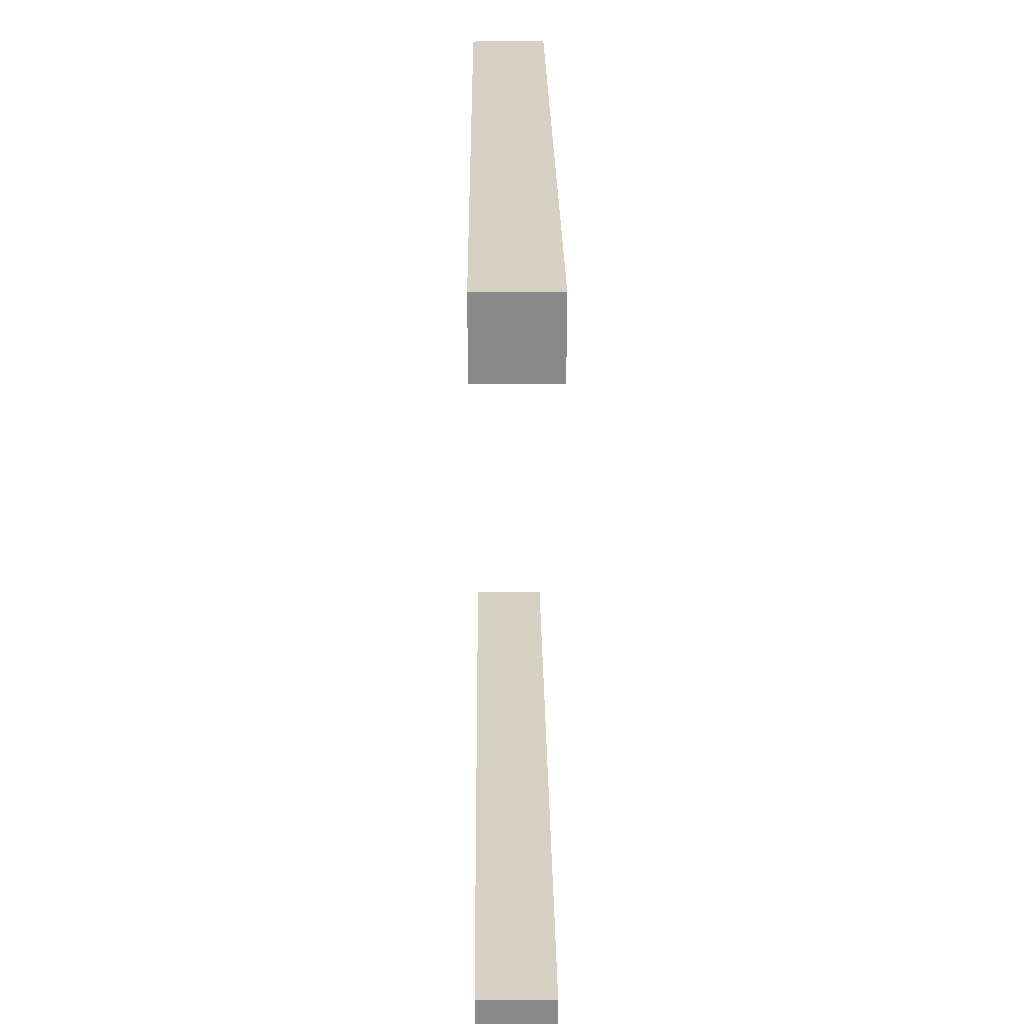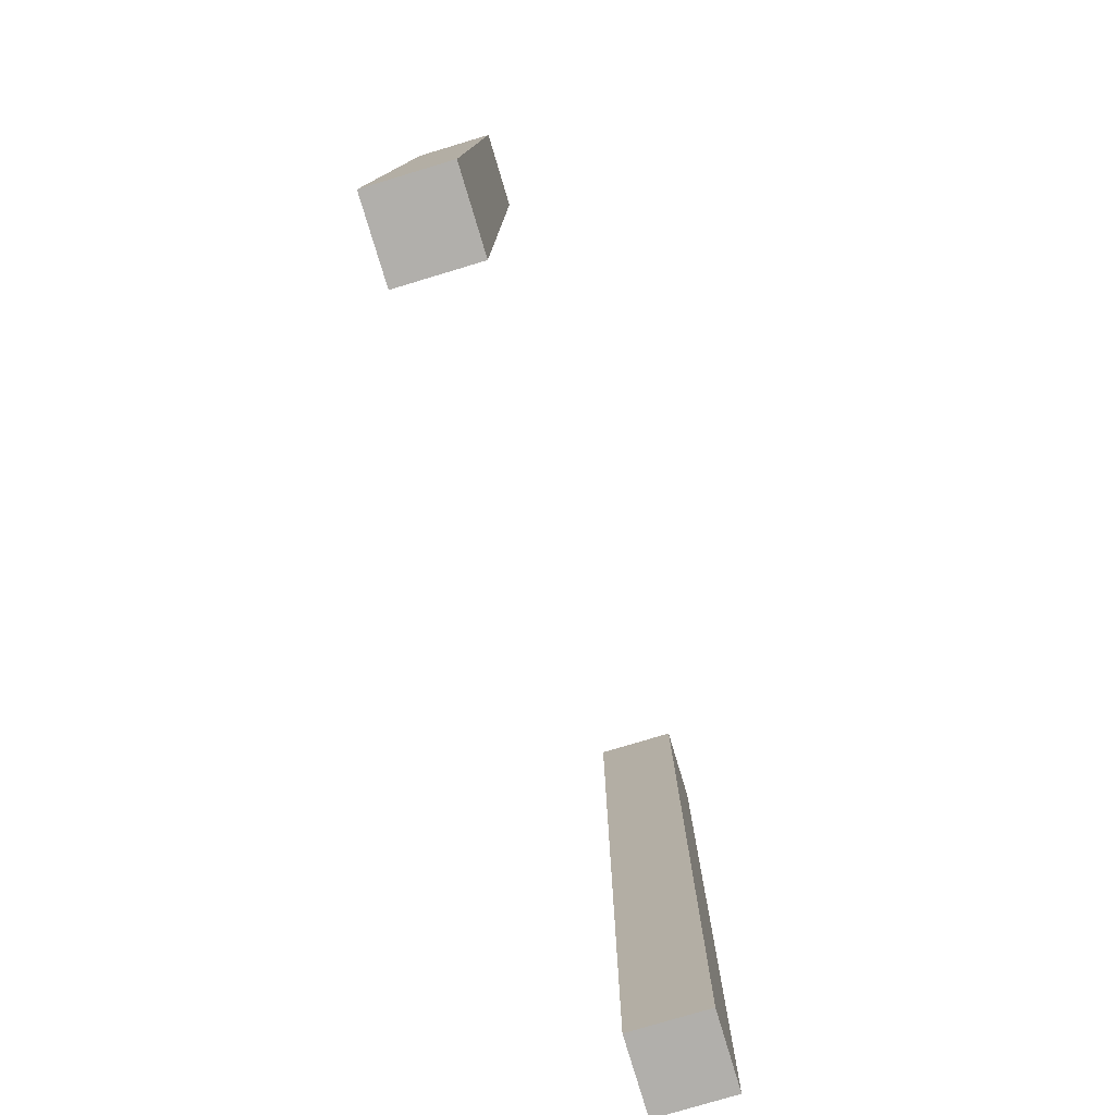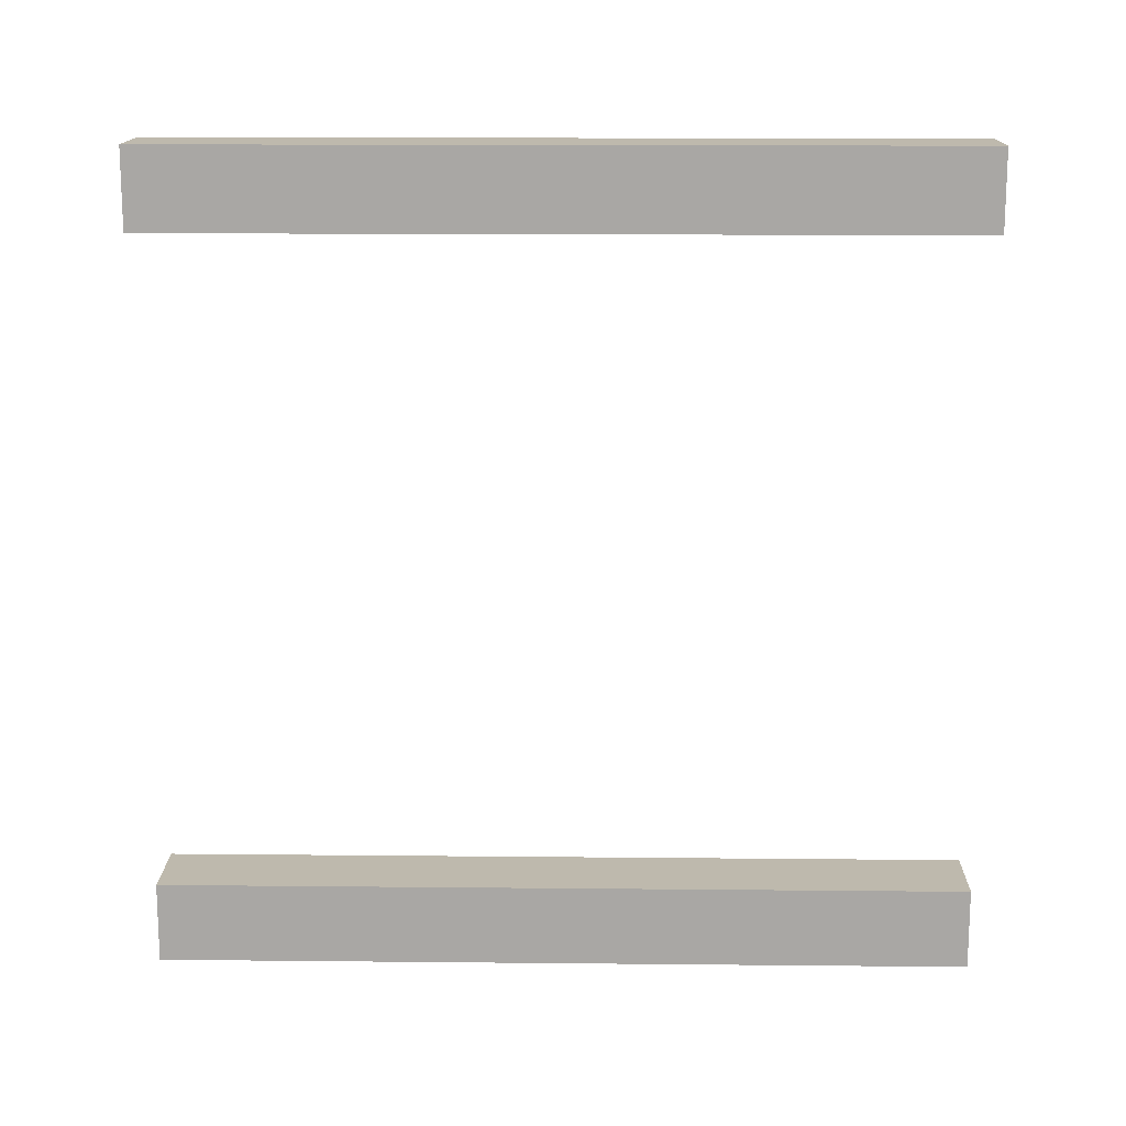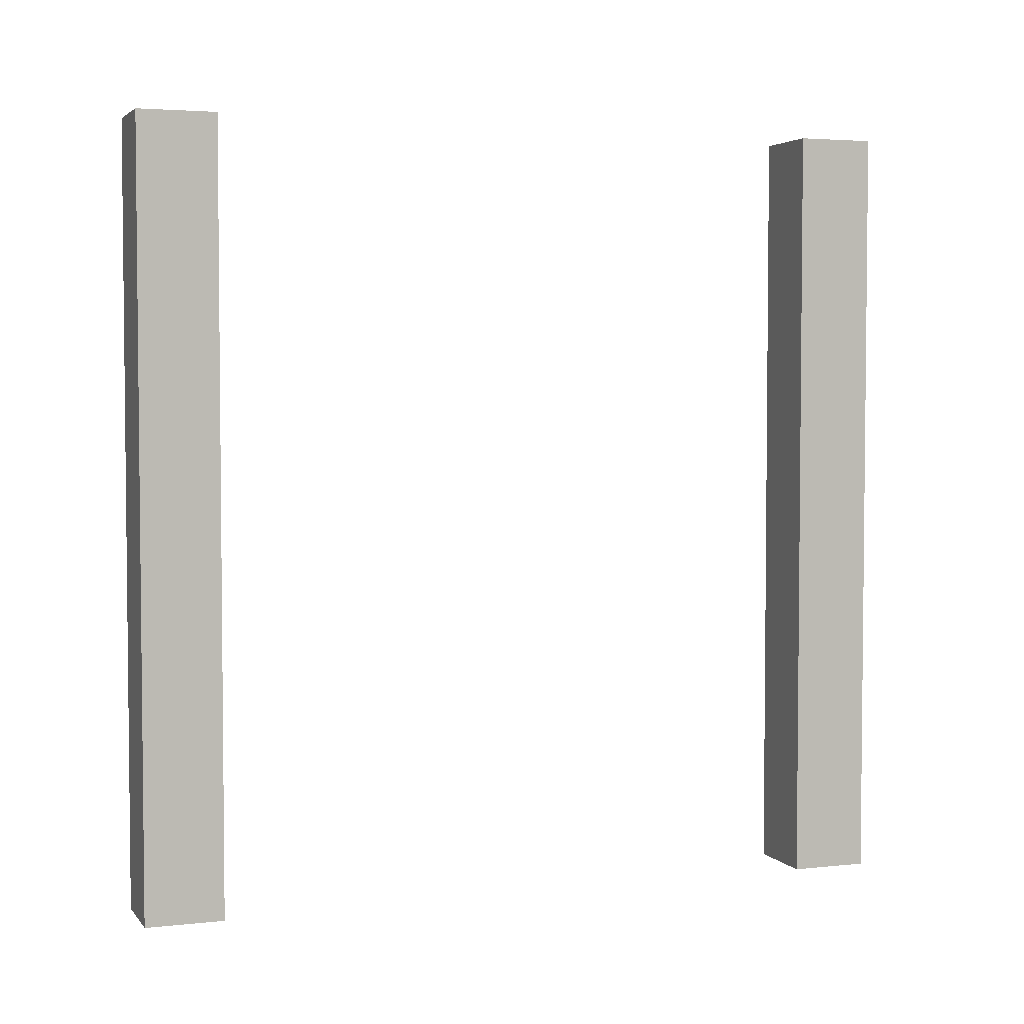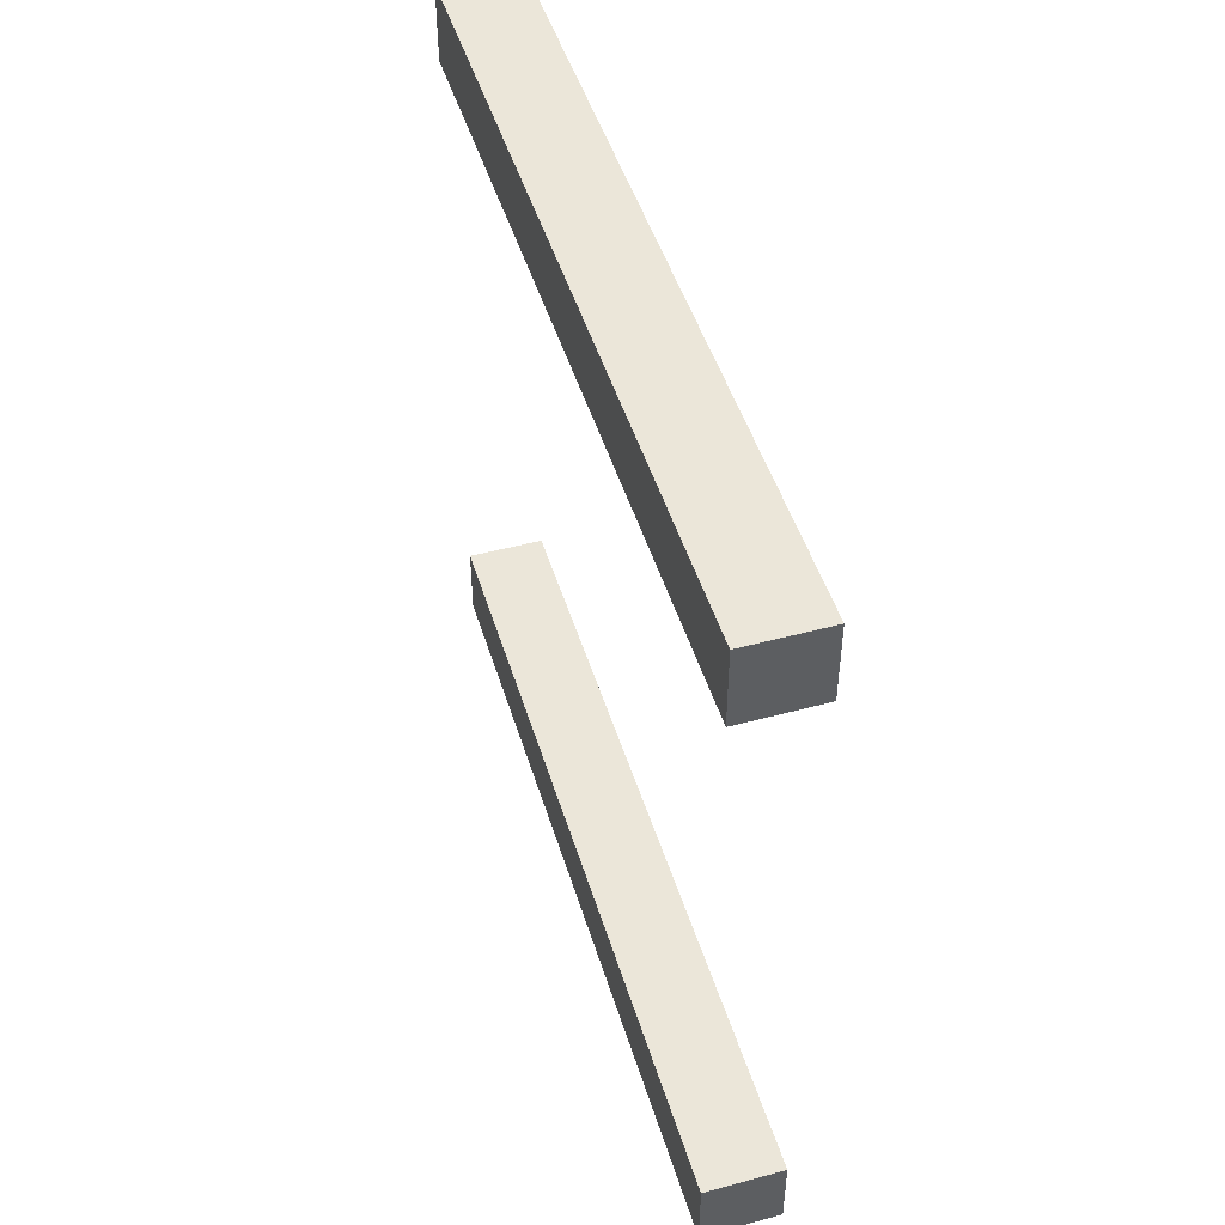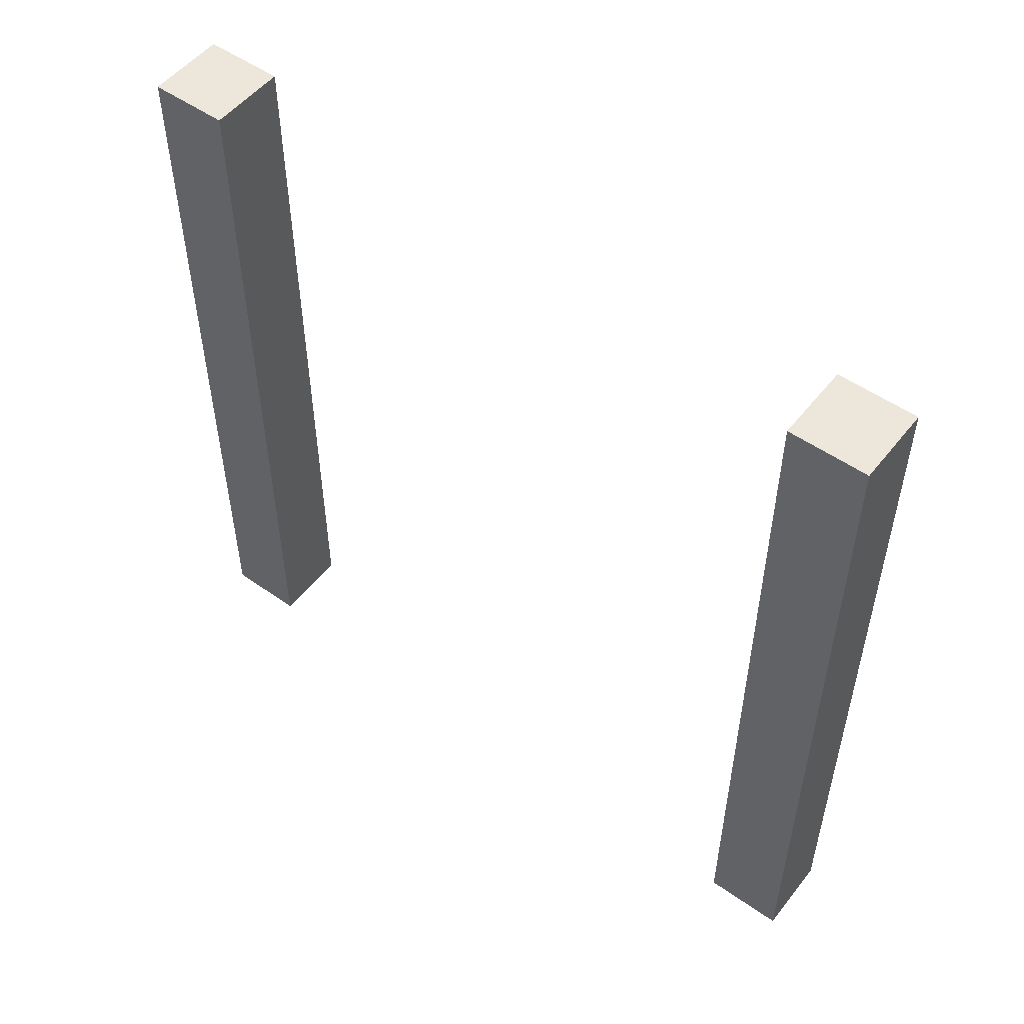
<metadata>
{"format":"obj","ext":"obj","renderer":"f3d","projection":"perspective","resolution":1024,"background":"white","views":[{"elev":26.9,"azim":179.4,"up":"+Z"},{"elev":-78.1,"azim":16.7,"up":"+Y"},{"elev":15.1,"azim":91.2,"up":"+Z"},{"elev":3.6,"azim":70.0,"up":"+Y"},{"elev":47.9,"azim":-16.8,"up":"+Z"},{"elev":52.1,"azim":-52.8,"up":"+Y"}]}
</metadata>
<code>
g poles
v 0.4 0 0.4
v 0.4125 0 0.4
v 0.4 1 0.4
v 0.5 0 0.4
v 0.5 1 0.4
v 0.5 1 0.5
v 0.5 0 0.5
v 0.5 0 -0.4
v 0.4125 0 -0.4
v 0.5 1 -0.4
v 0.4 0 -0.4
v 0.4 1 -0.4
v 0.5 0 -0.5
v 0.4 0 -0.5
v 0.5 1 -0.5
v 0.4 1 -0.5
v 0.4 0 0.5
v 0.4 1 0.5
f 3 2 1
f 2 3 4
f 4 3 5
f 6 4 5
f 4 6 7
f 10 9 8
f 9 10 11
f 11 10 12
f 9 13 8
f 13 9 14
f 14 9 11
f 16 10 15
f 10 16 12
f 17 4 7
f 4 17 2
f 2 17 1
f 3 6 5
f 6 3 18
f 17 3 1
f 3 17 18
f 11 16 14
f 16 11 12
f 16 13 14
f 13 16 15
f 10 13 15
f 13 10 8
f 6 17 7
f 17 6 18

</code>
